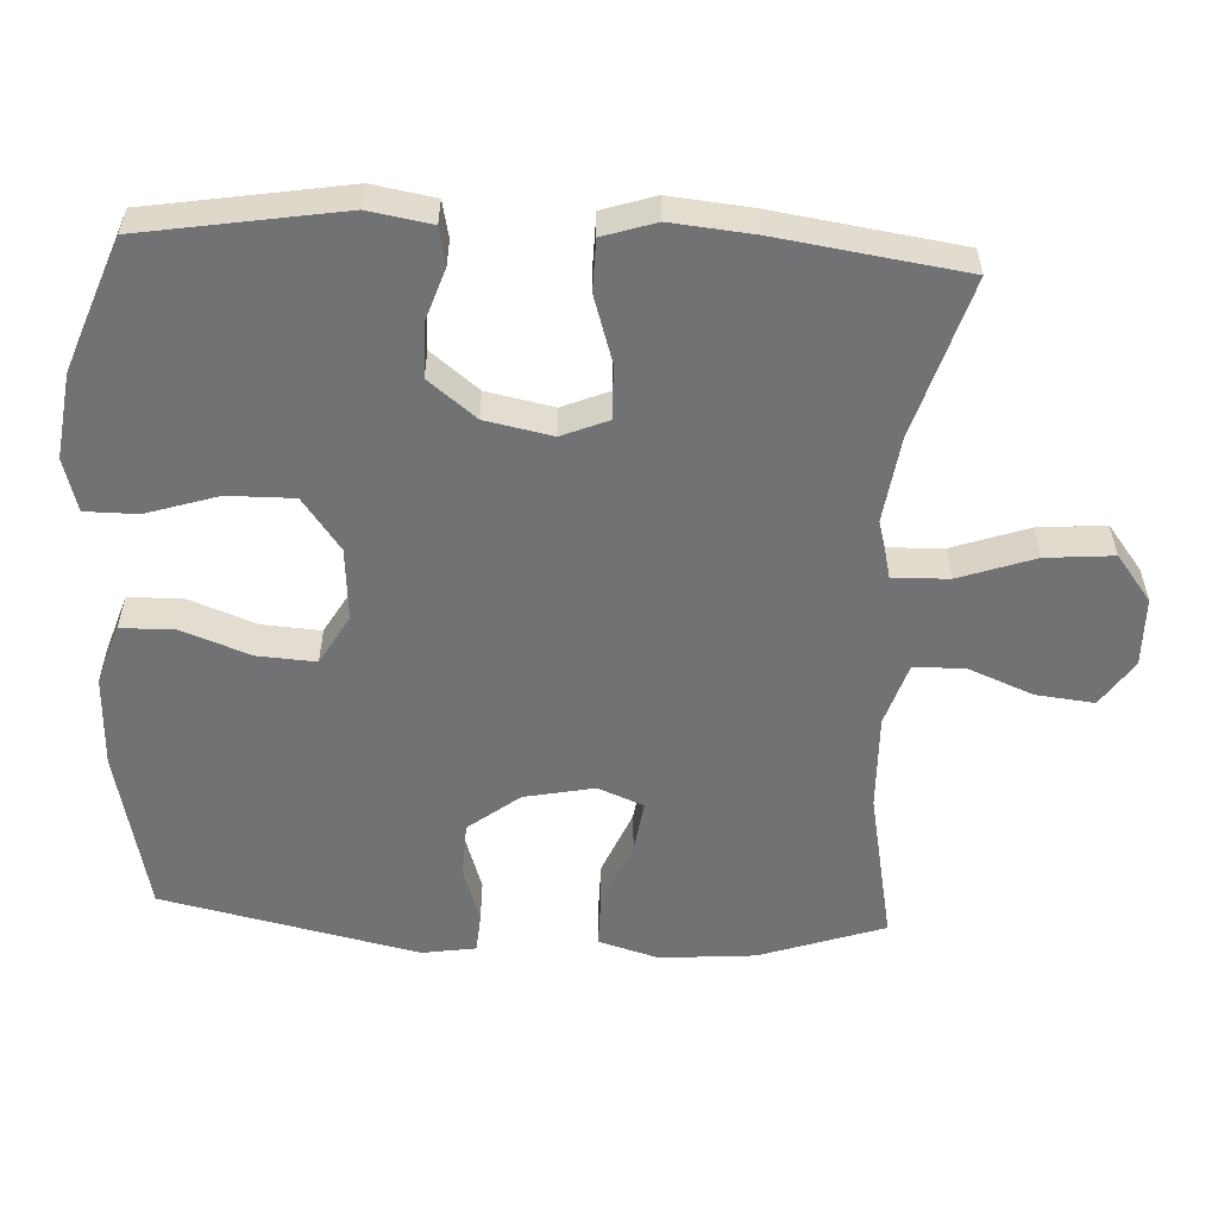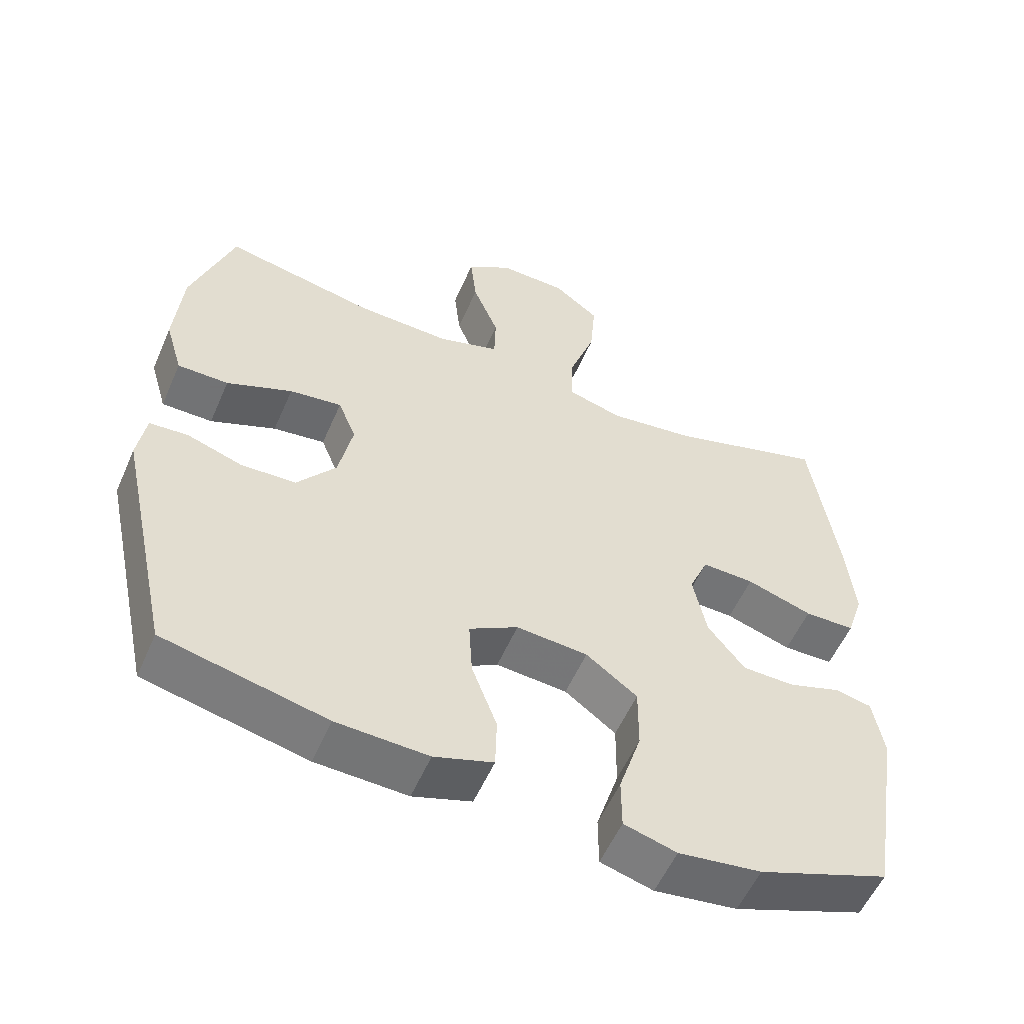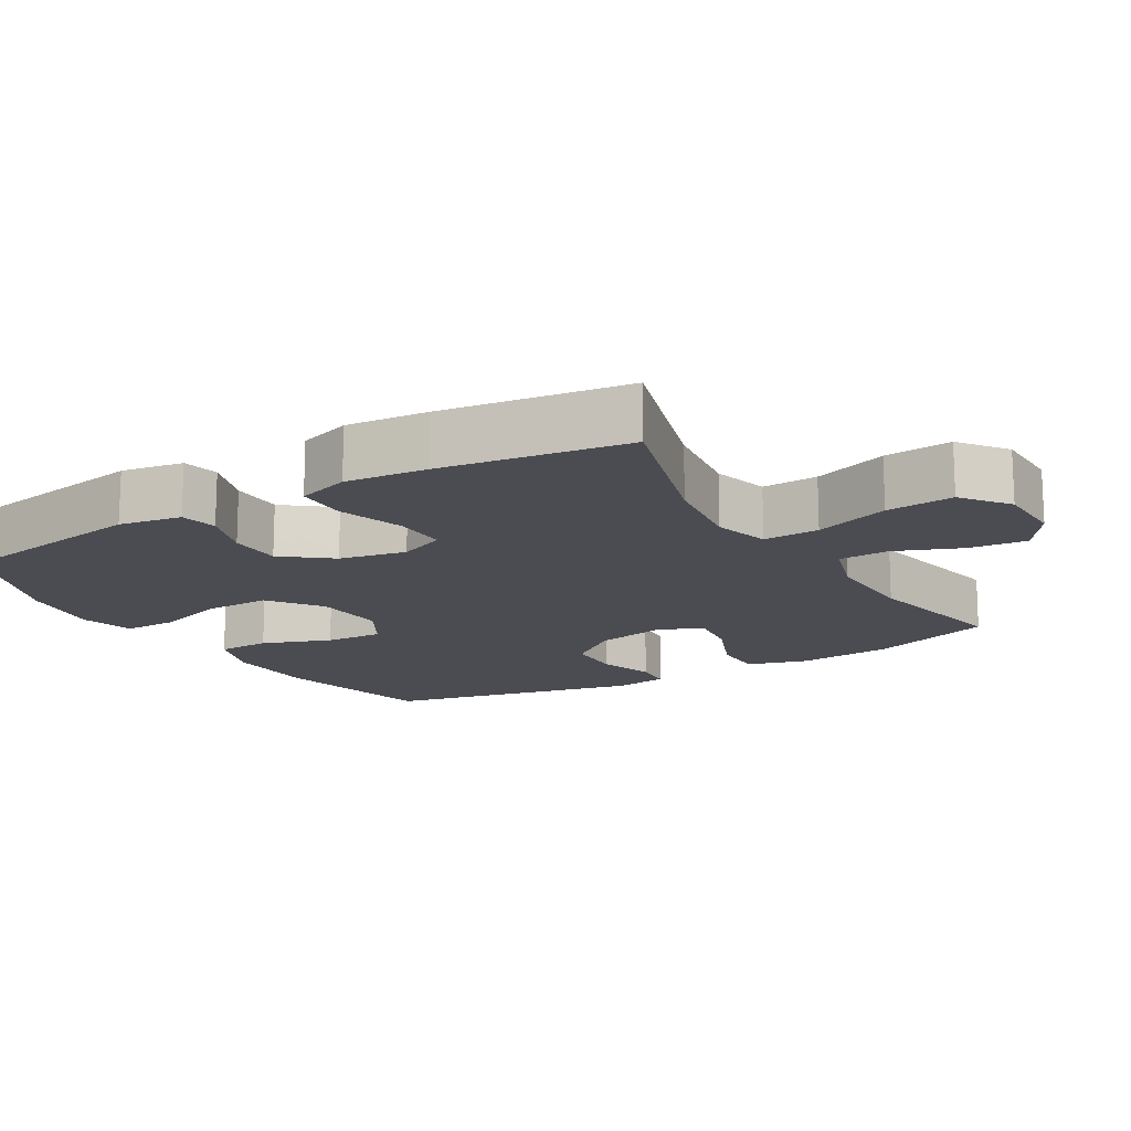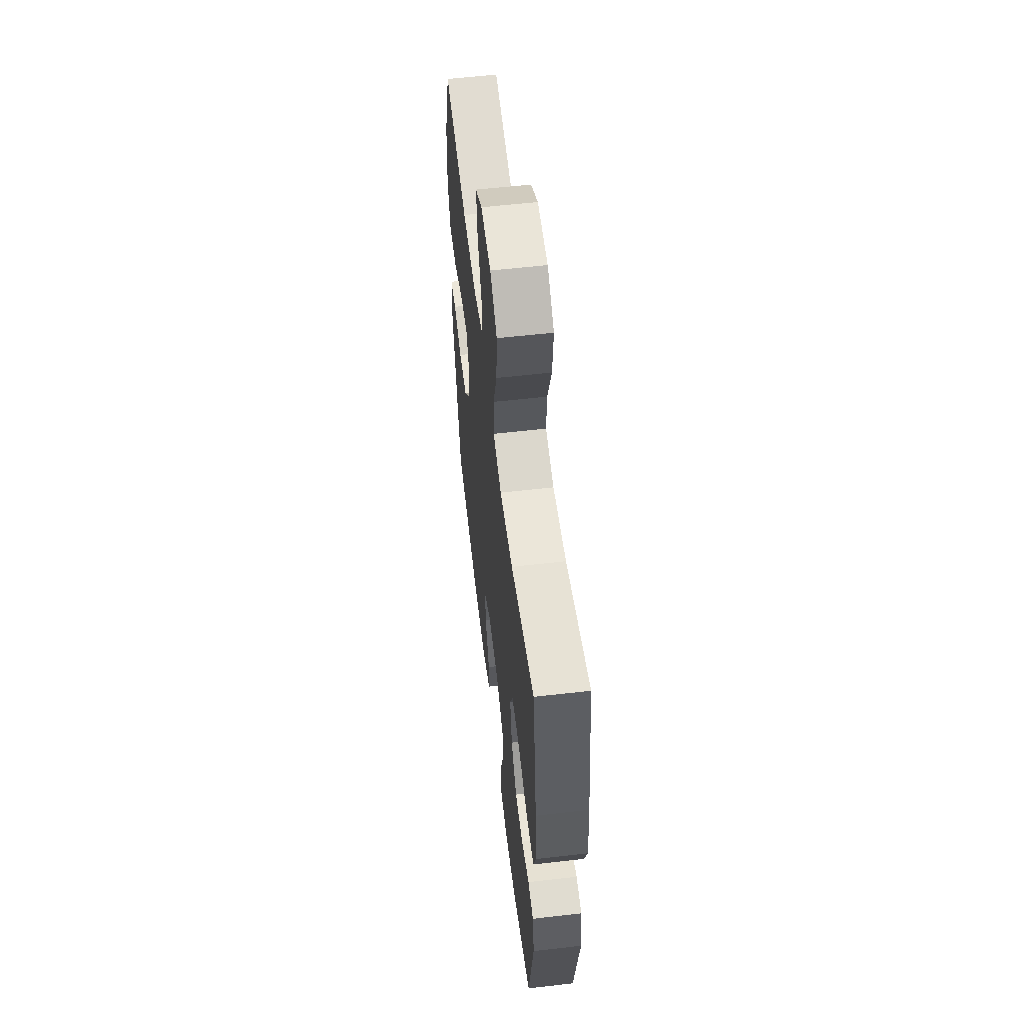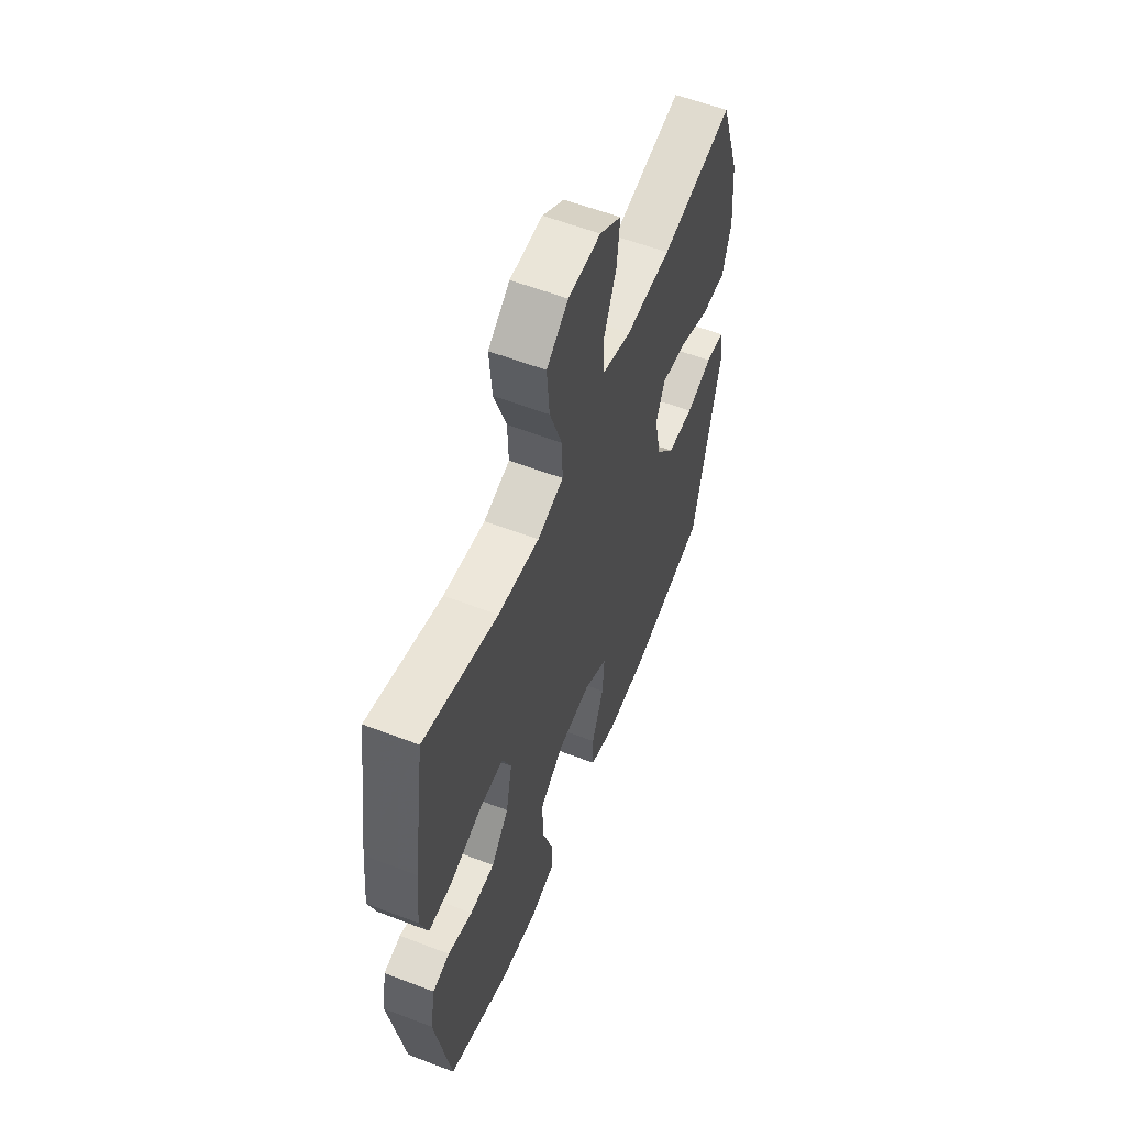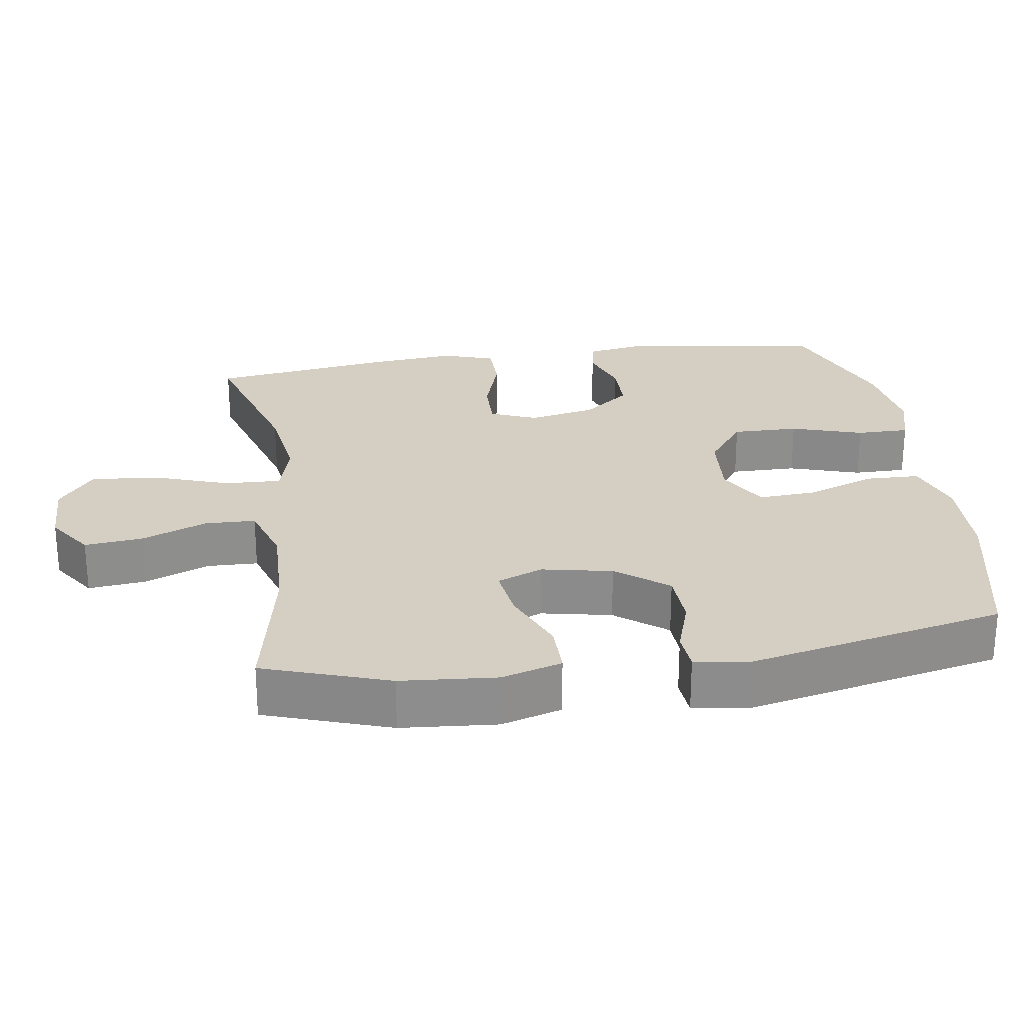
<metadata>
{"format":"obj","ext":"obj","renderer":"f3d","projection":"perspective","resolution":1024,"background":"white","views":[{"elev":-55.6,"azim":-93.0,"up":"+Y"},{"elev":-55.7,"azim":156.6,"up":"+Z"},{"elev":-15.3,"azim":-59.2,"up":"+Y"},{"elev":58.2,"azim":-96.8,"up":"+Z"},{"elev":58.0,"azim":-68.3,"up":"+Z"},{"elev":25.6,"azim":81.5,"up":"+Y"}]}
</metadata>
<code>
v 0.5 0.07 0.5
v 0.56 0.07 0.324
v 0.571 0.07 0.19
v 0.546 0.07 0.105
v 0.473 0.07 0.105
v 0.379 0.07 0.144
v 0.304 0.07 0.154
v 0.278 0.07 0.09
v 0.298 0.07 -0.009
v 0.354 0.07 -0.081
v 0.433 0.07 -0.084
v 0.512 0.07 -0.058
v 0.567 0.07 -0.062
v 0.579 0.07 -0.138
v 0.5 0.07 -0.5
v 0.268 0.07 -0.552
v 0.137 0.07 -0.557
v 0.053 0.07 -0.529
v 0.051 0.07 -0.454
v 0.087 0.07 -0.357
v 0.092 0.07 -0.275
v 0.022 0.07 -0.235
v -0.08 0.07 -0.243
v -0.153 0.07 -0.297
v -0.152 0.07 -0.39
v -0.12 0.07 -0.491
v -0.12 0.07 -0.565
v -0.195 0.07 -0.586
v -0.313 0.07 -0.57
v -0.5 0.07 -0.5
v -0.546 0.07 -0.221
v -0.531 0.07 -0.133
v -0.479 0.07 -0.122
v -0.404 0.07 -0.147
v -0.329 0.07 -0.146
v -0.276 0.07 -0.079
v -0.257 0.07 0.015
v -0.284 0.07 0.08
v -0.359 0.07 0.078
v -0.453 0.07 0.048
v -0.525 0.07 0.049
v -0.549 0.07 0.123
v -0.538 0.07 0.238
v -0.5 0.07 0.5
v -0.277 0.07 0.433
v -0.153 0.07 0.416
v -0.074 0.07 0.438
v -0.077 0.07 0.517
v -0.114 0.07 0.623
v -0.122 0.07 0.718
v -0.057 0.07 0.768
v 0.04 0.07 0.77
v 0.105 0.07 0.726
v 0.096 0.07 0.644
v 0.059 0.07 0.552
v 0.061 0.07 0.481
v 0.149 0.07 0.453
v 0.284 0.07 0.457
v 0.5 0 0.5
v 0.56 0 0.324
v 0.571 0 0.19
v 0.546 0 0.105
v 0.473 0 0.105
v 0.379 0 0.144
v 0.304 0 0.154
v 0.278 0 0.09
v 0.298 0 -0.009
v 0.354 0 -0.081
v 0.433 0 -0.084
v 0.512 0 -0.058
v 0.567 0 -0.062
v 0.579 0 -0.138
v 0.5 0 -0.5
v 0.268 0 -0.552
v 0.137 0 -0.557
v 0.053 0 -0.529
v 0.051 0 -0.454
v 0.087 0 -0.357
v 0.092 0 -0.275
v 0.022 0 -0.235
v -0.08 0 -0.243
v -0.153 0 -0.297
v -0.152 0 -0.39
v -0.12 0 -0.491
v -0.12 0 -0.565
v -0.195 0 -0.586
v -0.313 0 -0.57
v -0.5 0 -0.5
v -0.546 0 -0.221
v -0.531 0 -0.133
v -0.479 0 -0.122
v -0.404 0 -0.147
v -0.329 0 -0.146
v -0.276 0 -0.079
v -0.257 0 0.015
v -0.284 0 0.08
v -0.359 0 0.078
v -0.453 0 0.048
v -0.525 0 0.049
v -0.549 0 0.123
v -0.538 0 0.238
v -0.5 0 0.5
v -0.277 0 0.433
v -0.153 0 0.416
v -0.074 0 0.438
v -0.077 0 0.517
v -0.114 0 0.623
v -0.122 0 0.718
v -0.057 0 0.768
v 0.04 0 0.77
v 0.105 0 0.726
v 0.096 0 0.644
v 0.059 0 0.552
v 0.061 0 0.481
v 0.149 0 0.453
v 0.284 0 0.457
f 52 53 54 55
f 52 55 56
f 51 52 56
f 48 49 50 51
f 47 48 51 56
f 42 43 44 45
f 42 45 46
f 39 40 41 42
f 38 39 42 46
f 37 38 46 47
f 31 32 33 34
f 31 34 35
f 30 31 35
f 29 30 35 36
f 25 26 27 28
f 24 25 28 29
f 17 18 19 20
f 17 20 21
f 16 17 21
f 15 16 21
f 14 15 21 22
f 11 12 13 14
f 10 11 14 22
f 3 4 5 6
f 3 6 7
f 58 1 2 3
f 57 58 3 7
f 24 29 36 37
f 23 24 37 47
f 9 10 22 23
f 8 9 23 47
f 47 56 57
f 7 8 47 57
f 113 112 111 110
f 114 113 110
f 114 110 109
f 109 108 107 106
f 114 109 106 105
f 103 102 101 100
f 104 103 100
f 100 99 98 97
f 104 100 97 96
f 105 104 96 95
f 92 91 90 89
f 93 92 89
f 93 89 88
f 94 93 88 87
f 86 85 84 83
f 87 86 83 82
f 78 77 76 75
f 79 78 75
f 79 75 74
f 79 74 73
f 80 79 73 72
f 72 71 70 69
f 80 72 69 68
f 64 63 62 61
f 65 64 61
f 61 60 59 116
f 65 61 116 115
f 95 94 87 82
f 105 95 82 81
f 81 80 68 67
f 105 81 67 66
f 115 114 105
f 115 105 66 65
f 1 59 60 2
f 2 60 61 3
f 3 61 62 4
f 4 62 63 5
f 5 63 64 6
f 6 64 65 7
f 7 65 66 8
f 8 66 67 9
f 9 67 68 10
f 10 68 69 11
f 11 69 70 12
f 12 70 71 13
f 13 71 72 14
f 14 72 73 15
f 15 73 74 16
f 16 74 75 17
f 17 75 76 18
f 18 76 77 19
f 19 77 78 20
f 20 78 79 21
f 21 79 80 22
f 22 80 81 23
f 23 81 82 24
f 24 82 83 25
f 25 83 84 26
f 26 84 85 27
f 27 85 86 28
f 28 86 87 29
f 29 87 88 30
f 30 88 89 31
f 31 89 90 32
f 32 90 91 33
f 33 91 92 34
f 34 92 93 35
f 35 93 94 36
f 36 94 95 37
f 37 95 96 38
f 38 96 97 39
f 39 97 98 40
f 40 98 99 41
f 41 99 100 42
f 42 100 101 43
f 43 101 102 44
f 44 102 103 45
f 45 103 104 46
f 46 104 105 47
f 47 105 106 48
f 48 106 107 49
f 49 107 108 50
f 50 108 109 51
f 51 109 110 52
f 52 110 111 53
f 53 111 112 54
f 54 112 113 55
f 55 113 114 56
f 56 114 115 57
f 57 115 116 58
f 58 116 59 1

</code>
